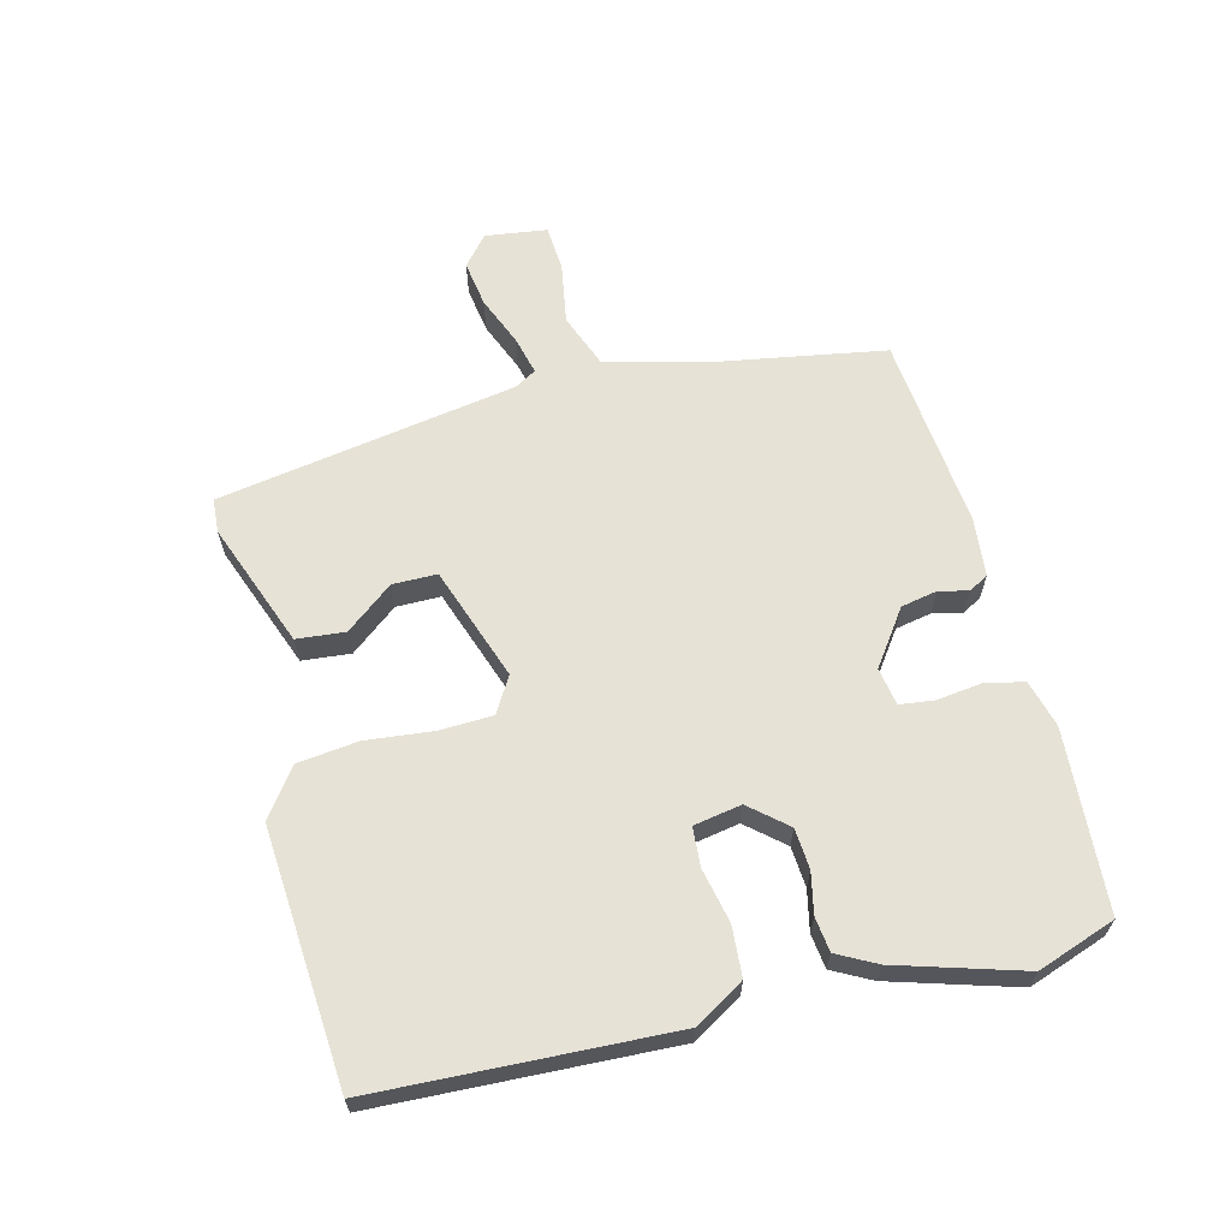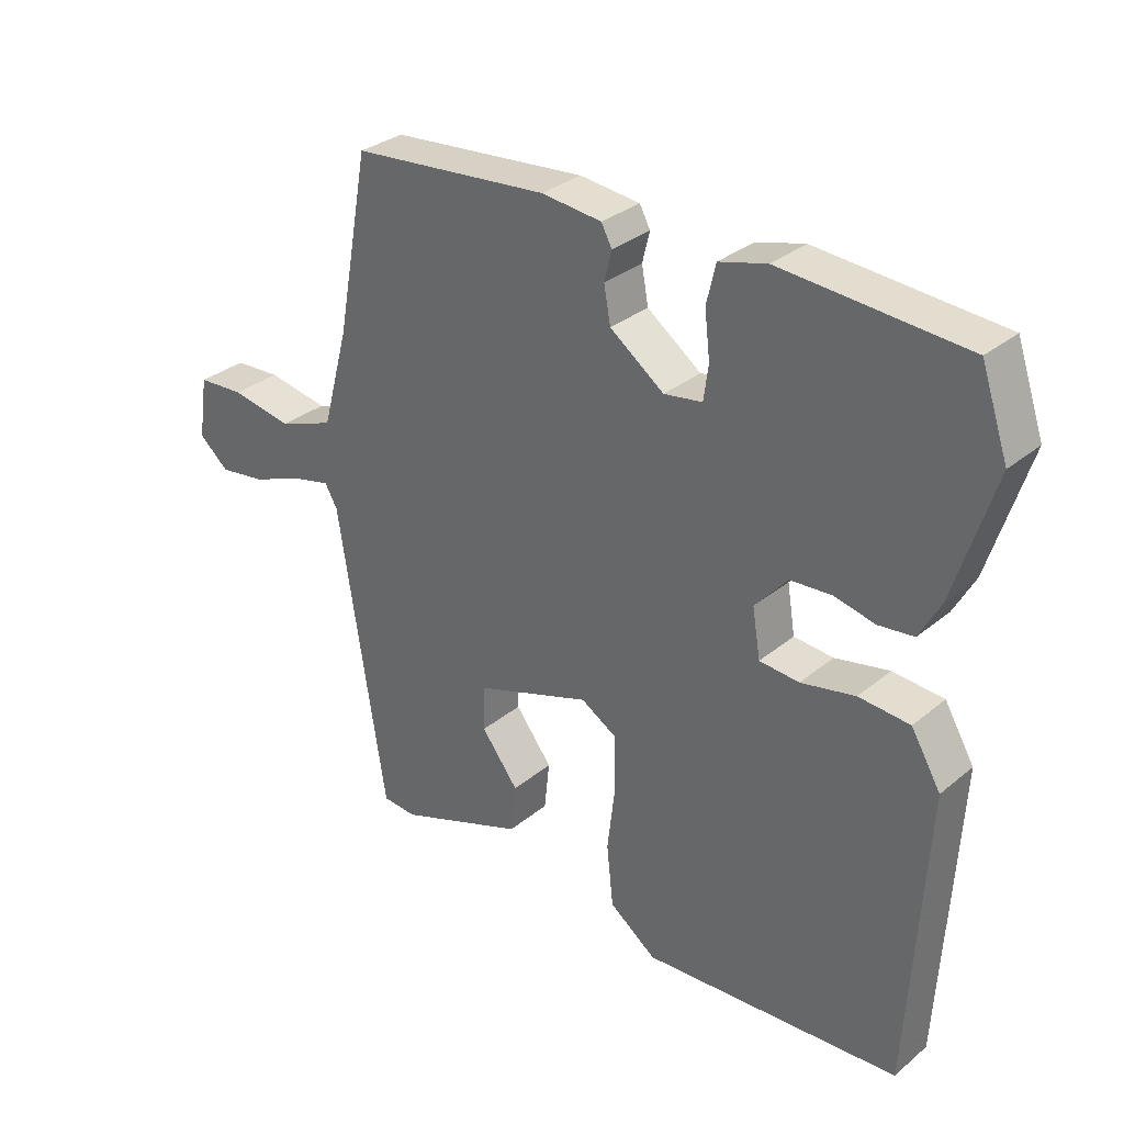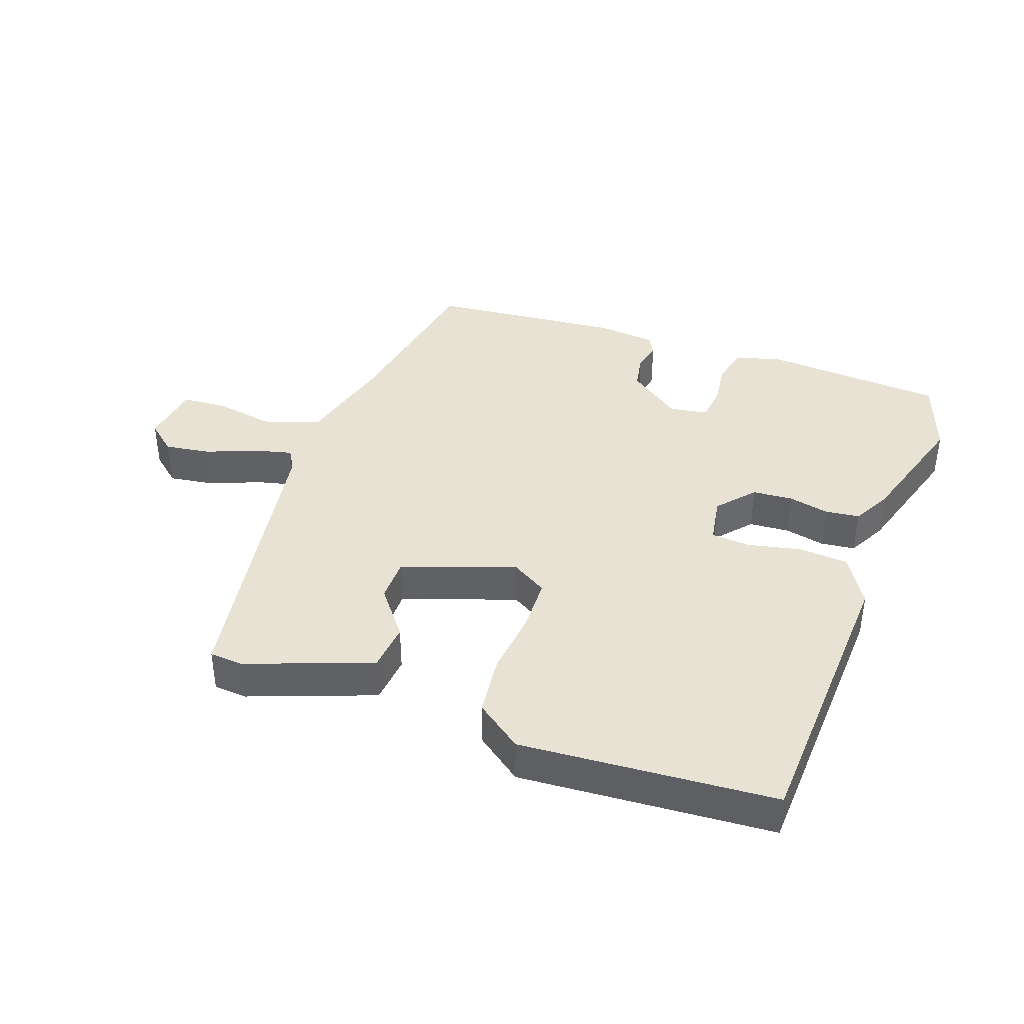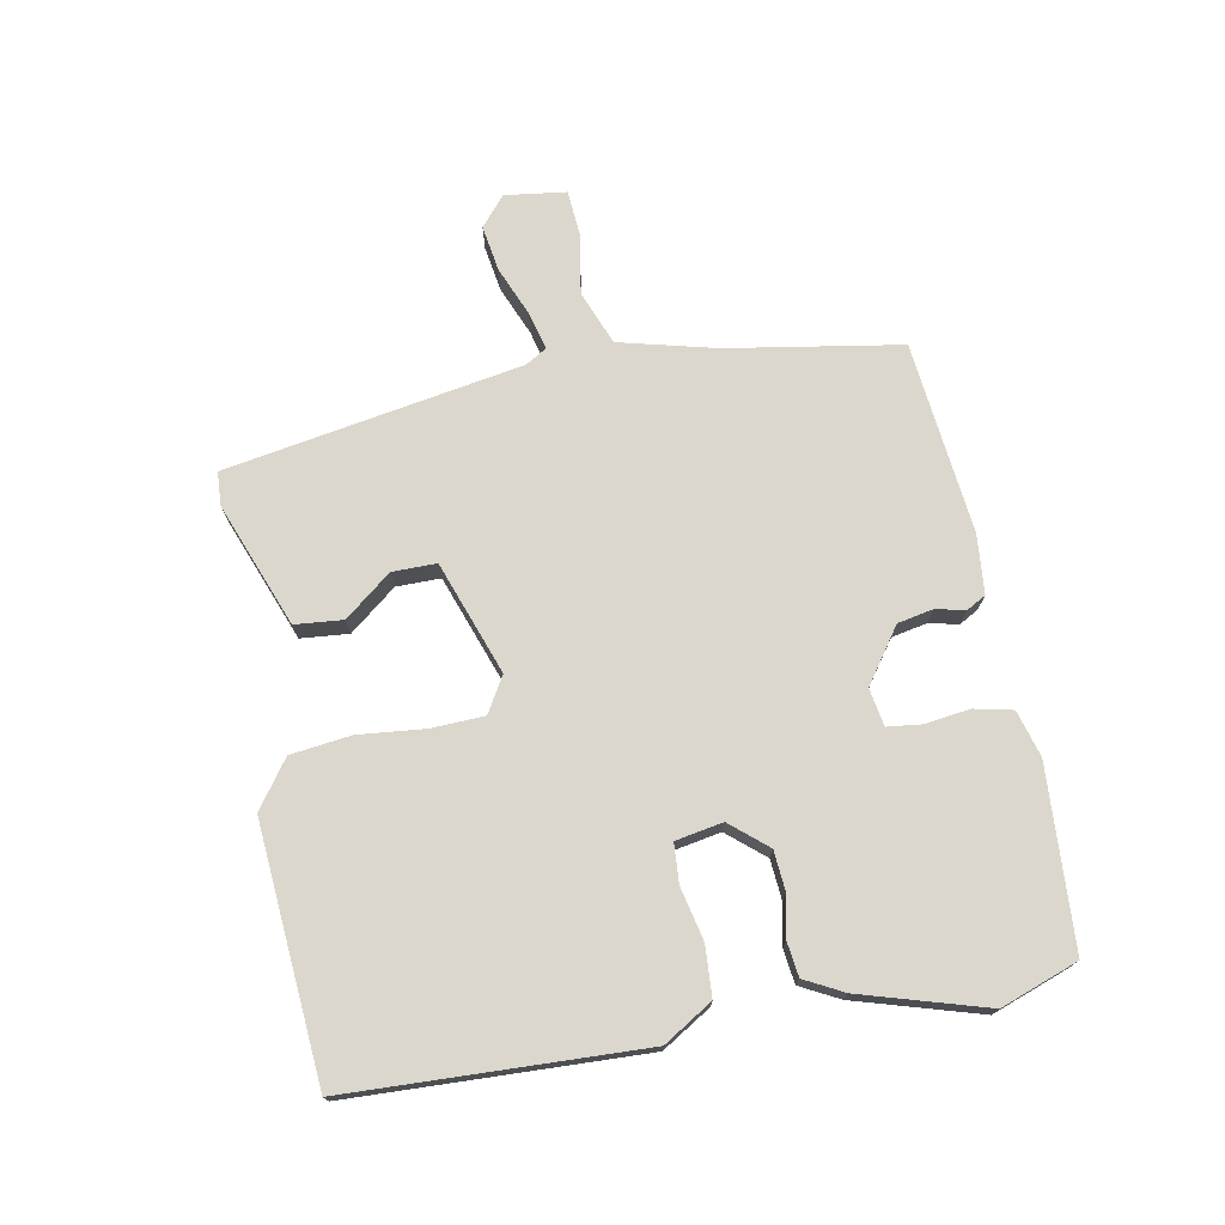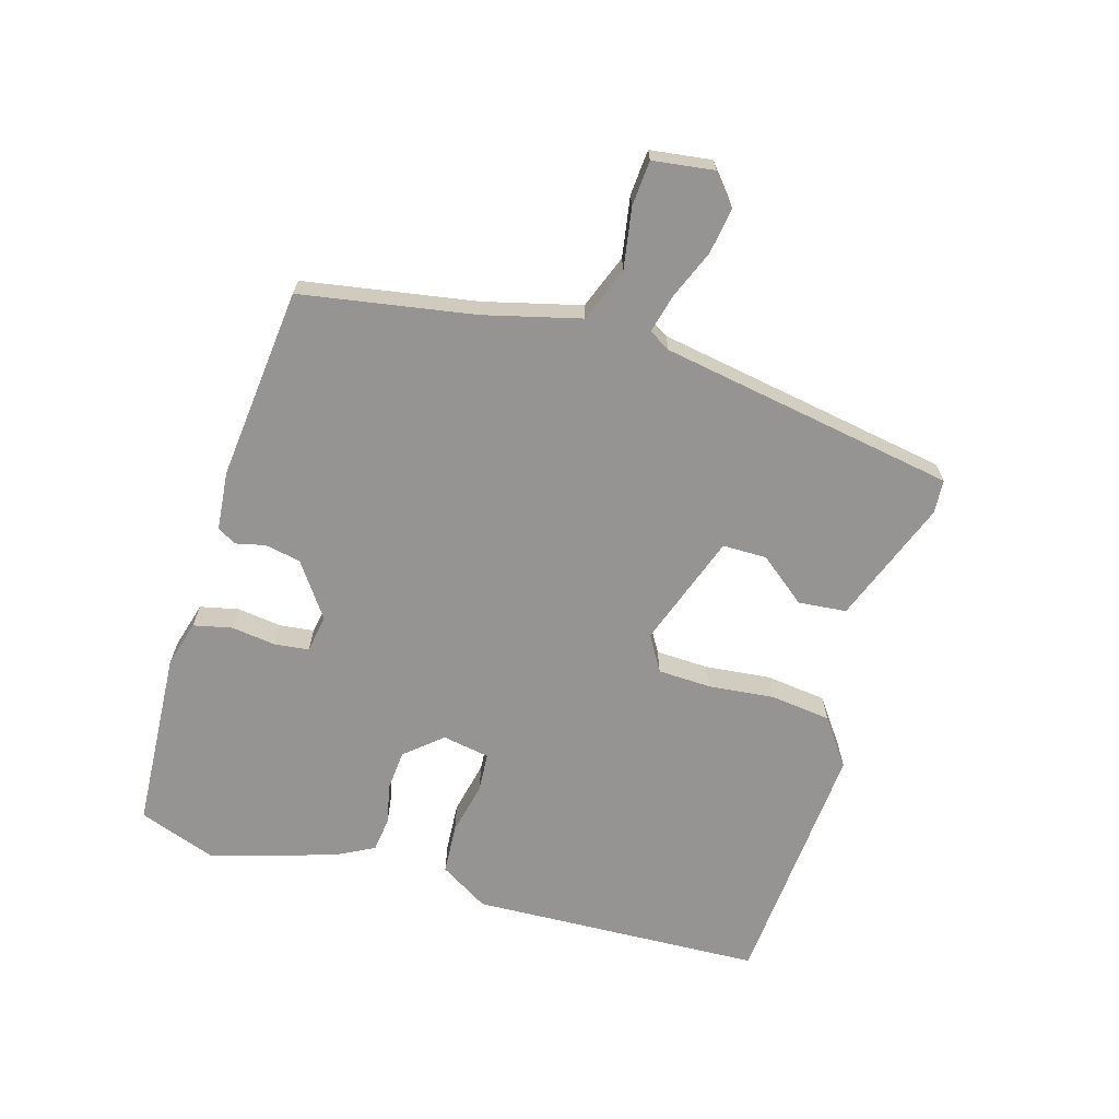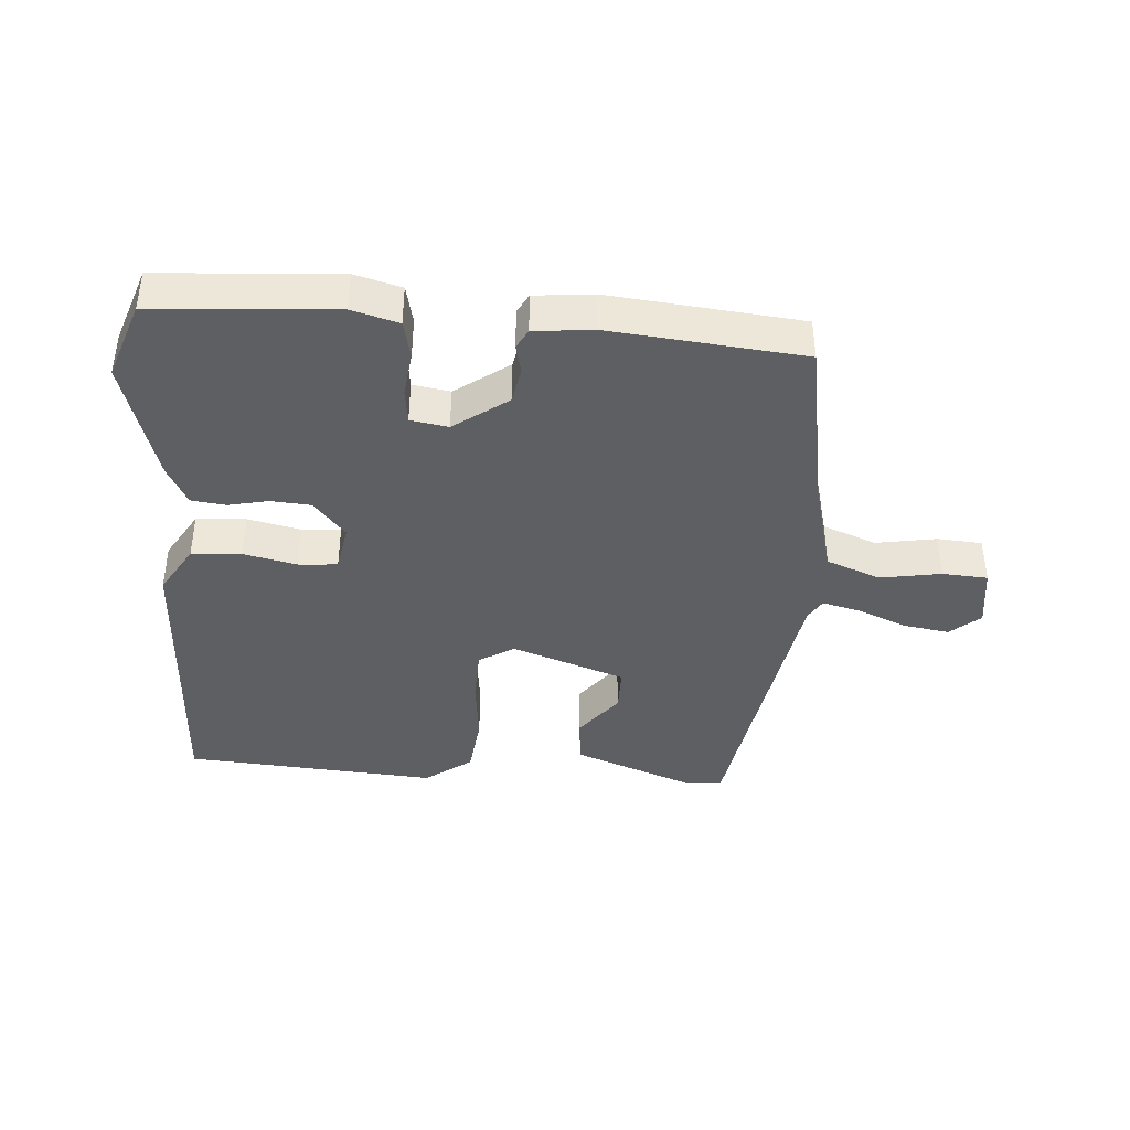
<metadata>
{"format":"obj","ext":"obj","renderer":"f3d","projection":"perspective","resolution":1024,"background":"white","views":[{"elev":63.8,"azim":-104.9,"up":"+Y"},{"elev":31.4,"azim":-139.2,"up":"+Z"},{"elev":40.0,"azim":-160.7,"up":"+Y"},{"elev":73.4,"azim":-101.6,"up":"+Y"},{"elev":-67.1,"azim":72.8,"up":"+Y"},{"elev":-40.7,"azim":-4.7,"up":"+Y"}]}
</metadata>
<code>
v -0.465 0.07 -0.49
v -0.49 0.07 -0.04
v -0.445 0.07 0.036
v -0.368 0.07 0.042
v -0.286 0.07 0.025
v -0.226 0.07 0.03
v -0.214 0.07 0.103
v -0.263 0.07 0.159
v -0.325 0.07 0.163
v -0.387 0.07 0.149
v -0.44 0.07 0.155
v -0.472 0.07 0.214
v -0.532 0.07 0.405
v -0.491 0.07 0.525
v -0.214 0.07 0.546
v -0.142 0.07 0.527
v -0.128 0.07 0.468
v -0.136 0.07 0.399
v -0.129 0.07 0.346
v -0.071 0.07 0.337
v 0.011 0.07 0.397
v 0.021 0.07 0.452
v 0.01 0.07 0.497
v 0.026 0.07 0.527
v 0.117 0.07 0.537
v 0.414 0.07 0.511
v 0.463 0.07 0.245
v 0.503 0.07 0.097
v 0.587 0.07 0.066
v 0.68 0.07 0.083
v 0.75 0.07 0.079
v 0.764 0.07 -0.015
v 0.719 0.07 -0.054
v 0.648 0.07 -0.044
v 0.572 0.07 -0.014
v 0.513 0.07 0
v 0.494 0.07 -0.033
v 0.422 0.07 -0.491
v 0.37 0.07 -0.495
v 0.178 0.07 -0.425
v 0.17 0.07 -0.351
v 0.226 0.07 -0.278
v 0.225 0.07 -0.21
v 0.05 0.07 -0.151
v -0.004 0.07 -0.184
v -0.006 0.07 -0.266
v 0.006 0.07 -0.368
v -0.004 0.07 -0.461
v -0.075 0.07 -0.514
v -0.465 0 -0.49
v -0.49 0 -0.04
v -0.445 0 0.036
v -0.368 0 0.042
v -0.286 0 0.025
v -0.226 0 0.03
v -0.214 0 0.103
v -0.263 0 0.159
v -0.325 0 0.163
v -0.387 0 0.149
v -0.44 0 0.155
v -0.472 0 0.214
v -0.532 0 0.405
v -0.491 0 0.525
v -0.214 0 0.546
v -0.142 0 0.527
v -0.128 0 0.468
v -0.136 0 0.399
v -0.129 0 0.346
v -0.071 0 0.337
v 0.011 0 0.397
v 0.021 0 0.452
v 0.01 0 0.497
v 0.026 0 0.527
v 0.117 0 0.537
v 0.414 0 0.511
v 0.463 0 0.245
v 0.503 0 0.097
v 0.587 0 0.066
v 0.68 0 0.083
v 0.75 0 0.079
v 0.764 0 -0.015
v 0.719 0 -0.054
v 0.648 0 -0.044
v 0.572 0 -0.014
v 0.513 0 0
v 0.494 0 -0.033
v 0.422 0 -0.491
v 0.37 0 -0.495
v 0.178 0 -0.425
v 0.17 0 -0.351
v 0.226 0 -0.278
v 0.225 0 -0.21
v 0.05 0 -0.151
v -0.004 0 -0.184
v -0.006 0 -0.266
v 0.006 0 -0.368
v -0.004 0 -0.461
v -0.075 0 -0.514
f 46 47 48 49
f 45 46 49 1
f 39 40 41 42
f 37 38 39 42
f 36 37 42 43
f 32 33 34 35
f 32 35 36
f 29 30 31 32
f 28 29 32 36
f 27 28 36 43
f 22 23 24 25
f 21 22 25 26
f 20 21 26 27
f 15 16 17 18
f 15 18 19
f 14 15 19
f 13 14 19
f 9 10 11 12
f 8 9 12 13
f 2 3 4 5
f 45 1 2 5
f 44 45 5 6
f 8 13 19 20
f 7 8 20 27
f 27 43 44
f 6 7 27 44
f 98 97 96 95
f 50 98 95 94
f 91 90 89 88
f 91 88 87 86
f 92 91 86 85
f 84 83 82 81
f 85 84 81
f 81 80 79 78
f 85 81 78 77
f 92 85 77 76
f 74 73 72 71
f 75 74 71 70
f 76 75 70 69
f 67 66 65 64
f 68 67 64
f 68 64 63
f 68 63 62
f 61 60 59 58
f 62 61 58 57
f 54 53 52 51
f 54 51 50 94
f 55 54 94 93
f 69 68 62 57
f 76 69 57 56
f 93 92 76
f 93 76 56 55
f 1 50 51 2
f 2 51 52 3
f 3 52 53 4
f 4 53 54 5
f 5 54 55 6
f 6 55 56 7
f 7 56 57 8
f 8 57 58 9
f 9 58 59 10
f 10 59 60 11
f 11 60 61 12
f 12 61 62 13
f 13 62 63 14
f 14 63 64 15
f 15 64 65 16
f 16 65 66 17
f 17 66 67 18
f 18 67 68 19
f 19 68 69 20
f 20 69 70 21
f 21 70 71 22
f 22 71 72 23
f 23 72 73 24
f 24 73 74 25
f 25 74 75 26
f 26 75 76 27
f 27 76 77 28
f 28 77 78 29
f 29 78 79 30
f 30 79 80 31
f 31 80 81 32
f 32 81 82 33
f 33 82 83 34
f 34 83 84 35
f 35 84 85 36
f 36 85 86 37
f 37 86 87 38
f 38 87 88 39
f 39 88 89 40
f 40 89 90 41
f 41 90 91 42
f 42 91 92 43
f 43 92 93 44
f 44 93 94 45
f 45 94 95 46
f 46 95 96 47
f 47 96 97 48
f 48 97 98 49
f 49 98 50 1

</code>
